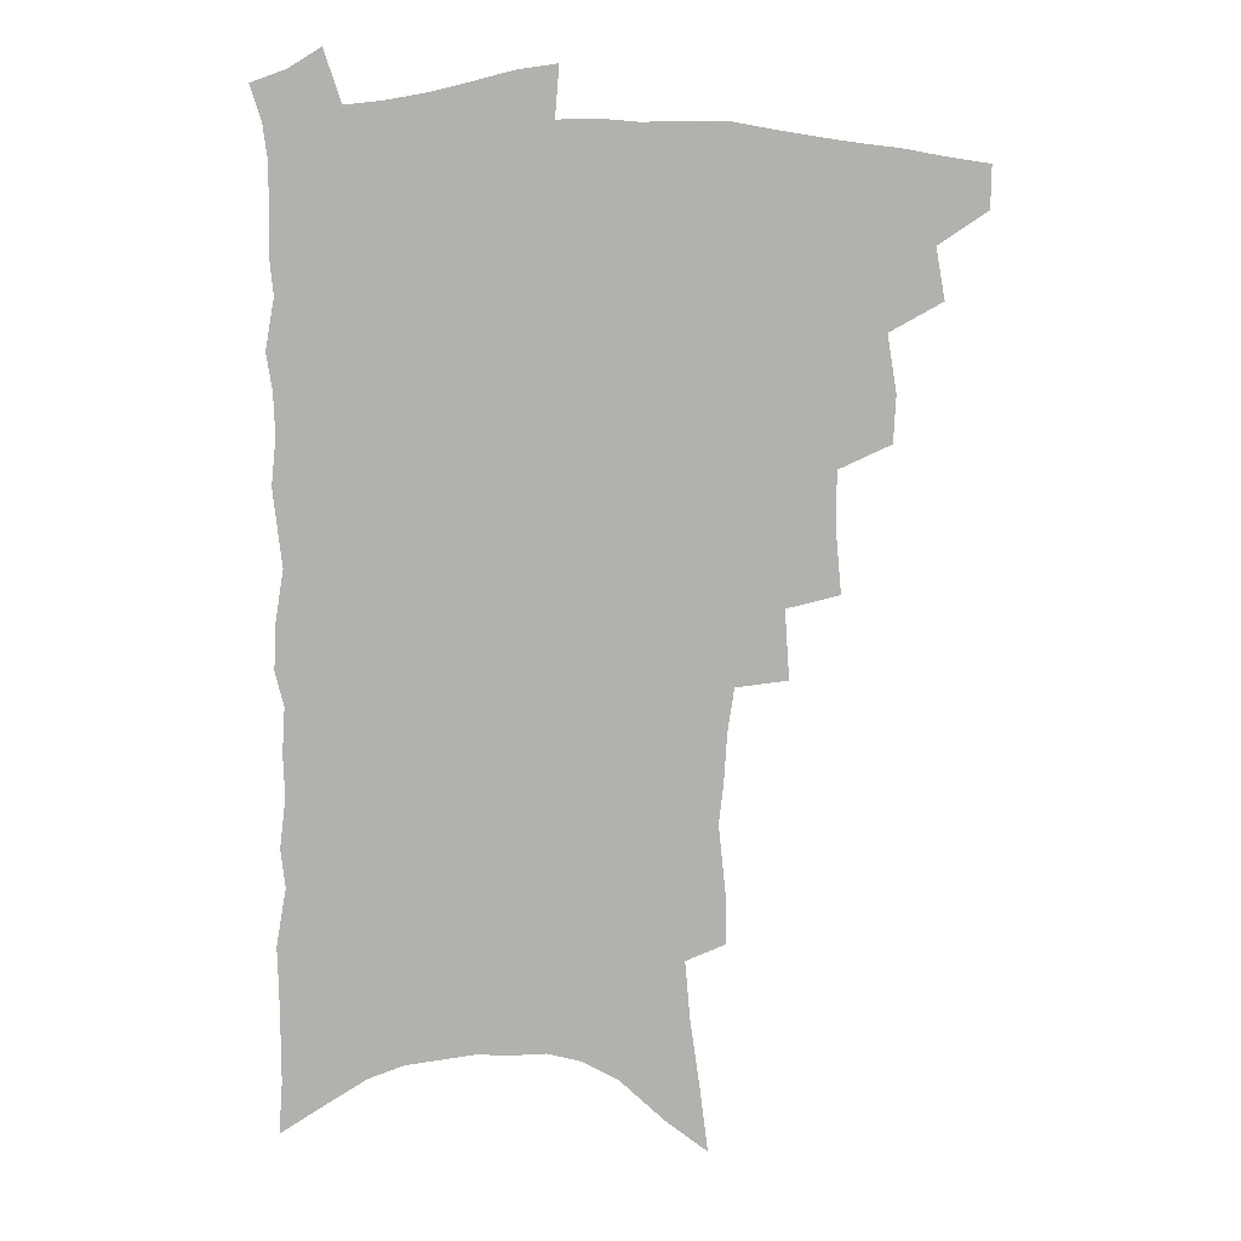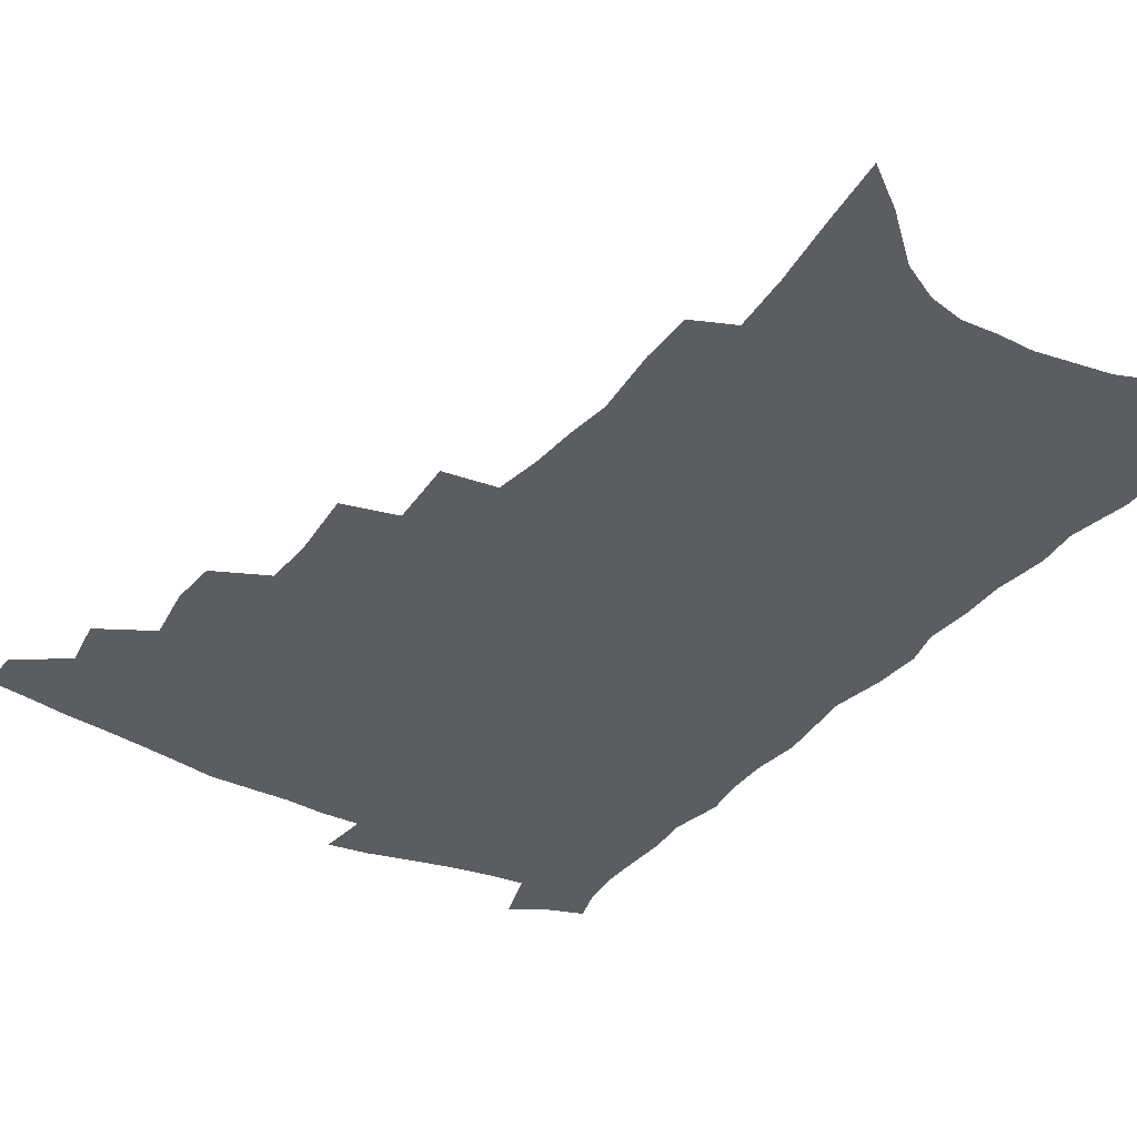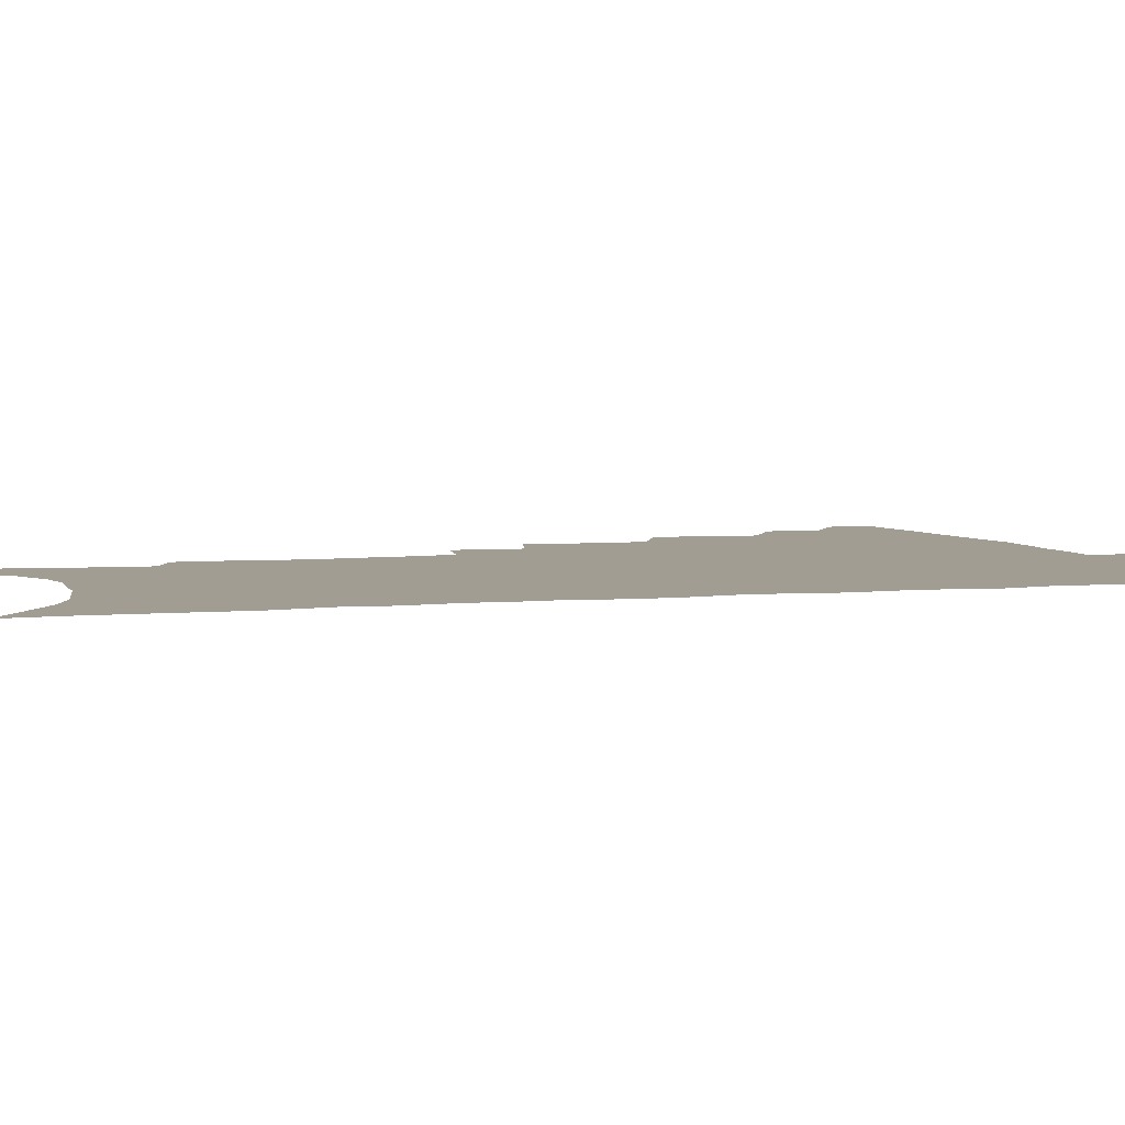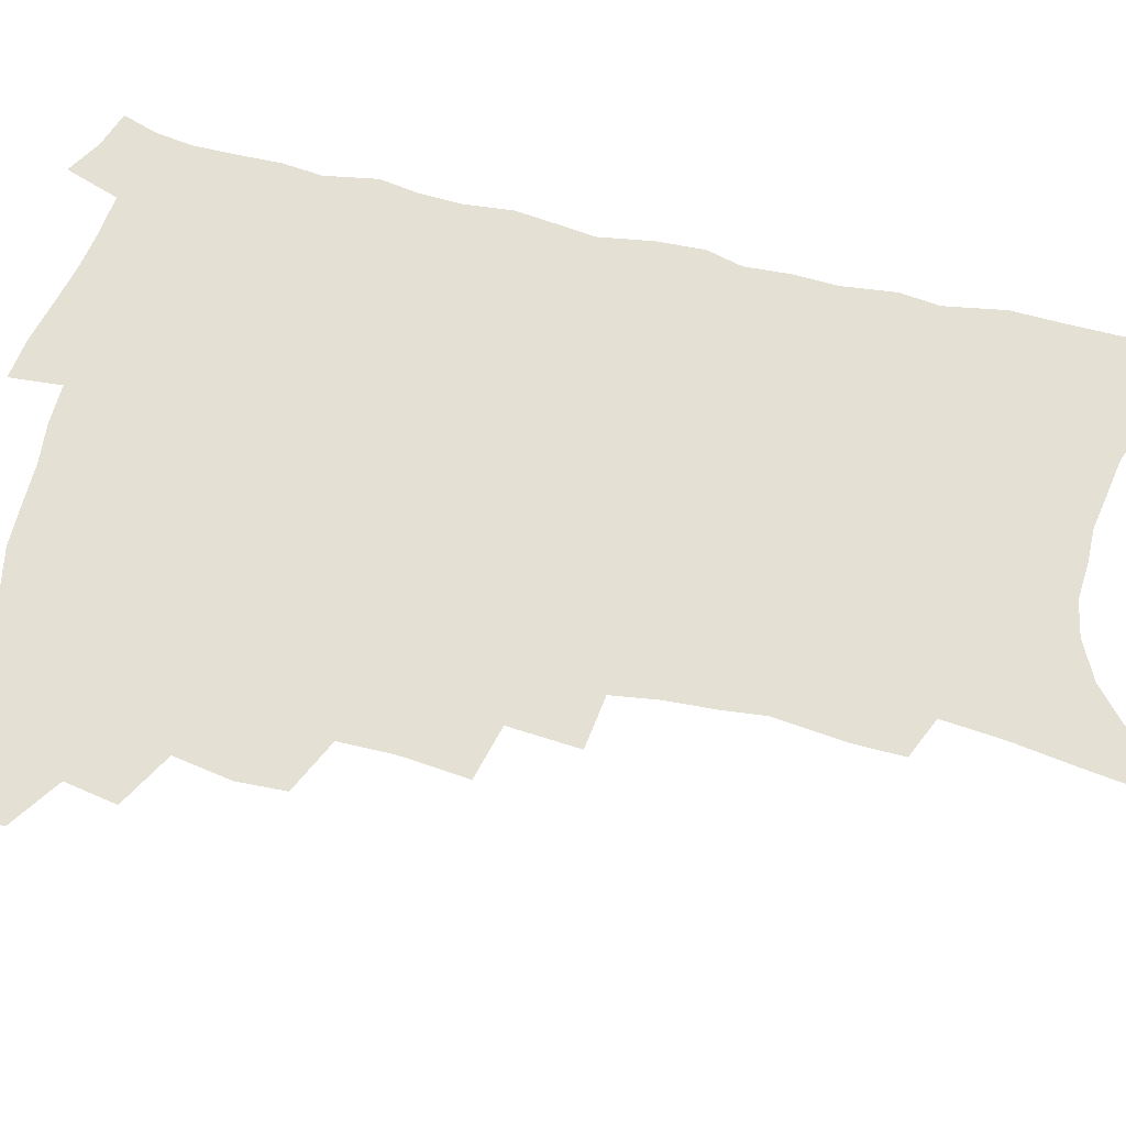
<metadata>
{"format":"obj","ext":"obj","renderer":"f3d","projection":"perspective","resolution":1024,"background":"white","views":[{"elev":10.5,"azim":-179.0,"up":"+Y"},{"elev":-35.4,"azim":-32.9,"up":"+Z"},{"elev":4.7,"azim":73.0,"up":"+Z"},{"elev":65.5,"azim":-76.0,"up":"+Z"}]}
</metadata>
<code>
v 471 484.5 0
v 470.7 499.6 0
v 485.4 454.2 0
v 488.6 472.5 0
v 487.7 487.5 0
v 486.3 502 0
v 501.8 406 0
v 501 423 0
v 504.3 443.6 0
v 504.9 460.1 0
v 505.1 475.4 0
v 502.9 489.9 0
v 500.5 504.7 0
v 518.6 354 0
v 520.8 378.1 0
v 520.6 397.2 0
v 522.3 417.3 0
v 521.6 433.1 0
v 522.1 449.5 0
v 522.6 464.7 0
v 520.2 477.9 0
v 518.2 491.8 0
v 515.5 506.5 0
v 536 323.9 0
v 537.7 349.1 0
v 537.3 369 0
v 537.4 388.2 0
v 537.2 405.4 0
v 536 419.9 0
v 535.3 434.7 0
v 536.1 451.4 0
v 535.9 466.1 0
v 534.3 479.8 0
v 532.3 493.9 0
v 529.9 508.6 0
v 557.1 229 0
v 557.4 247.6 0
v 560 272.5 0
v 558.3 287.5 0
v 557.2 305.3 0
v 554.8 321.4 0
v 553.4 340.2 0
v 552.6 358.6 0
v 551.7 375.9 0
v 551.8 393.9 0
v 550.8 408.5 0
v 550.3 423.6 0
v 551.1 439.9 0
v 550.2 453.6 0
v 550.1 467.8 0
v 548.1 481.8 0
v 546.4 495.8 0
v 544 511 0
v 563 151.9 0
v 566 176.2 0
v 569.6 201.6 0
v 571.5 222.8 0
v 571.7 241.6 0
v 571.9 260.6 0
v 571.7 279 0
v 571.4 298.2 0
v 569.5 313.4 0
v 568.5 331.2 0
v 566.5 346.4 0
v 566.4 365.3 0
v 565.9 382.3 0
v 564.4 395.9 0
v 565.1 412.8 0
v 565.1 428.2 0
v 564.6 442.1 0
v 564.7 456.4 0
v 563.3 469.5 0
v 562.9 482.9 0
v 560.9 497 0
v 558.1 513.6 0
v 578.1 163.2 0
v 579.7 184.4 0
v 585 214.9 0
v 585.4 234.1 0
v 585.4 252.5 0
v 583.8 266.9 0
v 583.6 285.5 0
v 583.8 306.3 0
v 582.7 322.3 0
v 581.2 337.1 0
v 580.3 354.2 0
v 579.1 368.9 0
v 579.3 386.9 0
v 579 401.7 0
v 577.9 414.7 0
v 578.4 430.8 0
v 578.2 444.4 0
v 577.7 457.5 0
v 576.9 470.5 0
v 576.5 483.7 0
v 574.9 498.1 0
v 573.1 513.5 0
v 594.7 178.4 0
v 597.3 203.6 0
v 597.4 221.2 0
v 597.3 239.4 0
v 597.1 258.1 0
v 596.3 274.9 0
v 595.8 292 0
v 594.8 307.4 0
v 594.6 328.2 0
v 593.1 340.3 0
v 592.6 357.7 0
v 591.8 372.9 0
v 591.4 387.6 0
v 591.4 404 0
v 590.9 417.3 0
v 590.9 431.2 0
v 590.9 445.2 0
v 590.6 458.2 0
v 590.4 471.3 0
v 589.9 484.6 0
v 588.8 498.8 0
v 587.9 513.3 0
v 608.1 185.4 0
v 609.2 207.3 0
v 609.5 227 0
v 609.1 244.1 0
v 608.3 259.5 0
v 607.3 274.5 0
v 607.3 295.3 0
v 606.8 313.3 0
v 605.9 327.9 0
v 605 343.6 0
v 604.7 360.9 0
v 604.2 375.8 0
v 603.7 389.8 0
v 603.6 405 0
v 603.7 419.6 0
v 603.6 432.8 0
v 603.7 446.1 0
v 603.7 458.7 0
v 603.8 471.7 0
v 603.9 484.7 0
v 603.4 498.2 0
v 601.9 514.5 0
v 620.6 188.2 0
v 621 210.5 0
v 620.9 228.4 0
v 620.5 245.9 0
v 620.1 265 0
v 619.4 282.4 0
v 618.7 295 0
v 618 316.5 0
v 617.4 329.8 0
v 616.8 346.8 0
v 616.4 361.5 0
v 616 375.8 0
v 615.9 391.9 0
v 615.7 406.3 0
v 615.8 420.1 0
v 616 433.2 0
v 616 445.8 0
v 616.5 458.8 0
v 617.3 472.1 0
v 617.4 484.5 0
v 617 498 0
v 616 514.1 0
v 614.5 532.4 0
v 633.1 187.5 0
v 632.8 210.1 0
v 632.3 232.5 0
v 632.1 247.5 0
v 631.4 266.1 0
v 630.8 281 0
v 630.1 298.8 0
v 629.5 314.8 0
v 628.9 331 0
v 628.2 347.8 0
v 628.1 360.8 0
v 627.8 376.7 0
v 627.7 391.6 0
v 627.6 405.9 0
v 627.7 419.6 0
v 628.2 434.6 0
v 628.6 446.3 0
v 629.1 458.7 0
v 629.7 471.7 0
v 630.2 484.2 0
v 630.4 497.4 0
v 630.1 512.8 0
v 628.8 530.3 0
v 645.6 187.7 0
v 644.6 211.2 0
v 644.6 227.5 0
v 643.8 245.6 0
v 642.7 265.3 0
v 642.2 281.4 0
v 641.3 299.3 0
v 640.6 315.8 0
v 640.7 329.1 0
v 639.9 345.9 0
v 639.6 361.6 0
v 639.7 375.7 0
v 639.6 390.5 0
v 639.6 404.8 0
v 639.5 420.2 0
v 640.2 432.9 0
v 640.8 445.3 0
v 641.5 458.1 0
v 642.1 471.2 0
v 642.9 483.6 0
v 643.7 496.4 0
v 645.2 508.8 0
v 643.8 526.4 0
v 658.4 185.6 0
v 657.1 207.1 0
v 656 227.9 0
v 655.8 243 0
v 654.1 264 0
v 654.2 278.3 0
v 652.5 298.5 0
v 652.1 313.8 0
v 652.2 328.1 0
v 651.6 344.3 0
v 651.2 359.9 0
v 652 372.9 0
v 651.7 388.2 0
v 652.3 401.4 0
v 651.7 417.9 0
v 652.2 431.1 0
v 653.4 443.3 0
v 653.8 457.2 0
v 654.4 470.2 0
v 655.6 482.6 0
v 656.7 495.2 0
v 657.9 508.1 0
v 658.5 522.9 0
v 671 183.6 0
v 669.8 203.7 0
v 668.5 223.4 0
v 667.7 241 0
v 667 258.4 0
v 665.9 276.3 0
v 664.6 294.6 0
v 663.8 311 0
v 664.4 324.7 0
v 663.6 341.5 0
v 664.4 354.9 0
v 664.3 370.1 0
v 663.6 386.4 0
v 664.4 399.5 0
v 663.6 416 0
v 664.7 428.7 0
v 665.4 442.1 0
v 666.6 454.8 0
v 667 468.4 0
v 667.9 481.7 0
v 669.7 494.1 0
v 671.1 507.1 0
v 672.8 520.4 0
v 684.4 178.3 0
v 683.8 196.6 0
v 682.3 216.4 0
v 680.4 236.5 0
v 679.3 254.4 0
v 678.8 271.2 0
v 677.5 288.9 0
v 678.2 303.2 0
v 676.2 322.1 0
v 677.1 335.8 0
v 676.5 351.9 0
v 677.2 365.9 0
v 676.4 382.2 0
v 677.3 395.9 0
v 677.4 410.7 0
v 677.8 425 0
v 678 439.4 0
v 679.7 452.1 0
v 679.3 467.3 0
v 680.9 479.7 0
v 682.3 492.5 0
v 684.6 505.3 0
v 686.7 518.9 0
v 693 537.9 0
v 700.1 168.2 0
v 698.8 187.7 0
v 697.9 206.4 0
v 696.9 224.7 0
v 694 245.8 0
v 693.6 262.5 0
v 692.3 280.3 0
v 691.3 297.4 0
v 691.5 312.8 0
v 692.1 327.6 0
v 693 342 0
v 691.4 359.4 0
v 691.6 374.4 0
v 693.1 388 0
v 692.3 404 0
v 693.6 417.9 0
v 691.9 434.6 0
v 694.5 447.2 0
v 692.9 463.7 0
v 693.6 477.3 0
v 695.8 489.9 0
v 697.9 503 0
v 699.7 516.2 0
v 705.1 530.5 0
v 716.4 157.5 0
v 715 177.1 0
v 715.1 194 0
v 715.3 210.7 0
v 715.7 227.2 0
v 712 248.7 0
v 713.6 263 0
v 711.4 281.8 0
v 711.9 297.1 0
v 710.9 314.1 0
v 714.1 326.6 0
v 713.3 343.4 0
v 710.2 362.6 0
v 711.8 376.5 0
v 713.4 390.8 0
v 711.7 408.2 0
v 712.2 423.4 0
v 714.4 437 0
v 711.1 455.6 0
v 712.5 469.8 0
v 712.1 484.9 0
v 711.9 500.2 0
v 713.7 513.4 0
v 717.7 526.1 0
f 4 5 1
f 1 5 2
f 5 6 2
f 9 10 3
f 3 10 4
f 10 11 4
f 4 11 5
f 11 12 5
f 5 12 6
f 12 13 6
f 16 17 7
f 7 17 8
f 17 18 8
f 8 18 9
f 18 19 9
f 9 19 10
f 19 20 10
f 10 20 11
f 20 21 11
f 11 21 12
f 21 22 12
f 12 22 13
f 22 23 13
f 25 26 14
f 14 26 15
f 26 27 15
f 15 27 16
f 27 28 16
f 16 28 17
f 28 29 17
f 17 29 18
f 29 30 18
f 18 30 19
f 30 31 19
f 19 31 20
f 31 32 20
f 20 32 21
f 32 33 21
f 21 33 22
f 33 34 22
f 22 34 23
f 34 35 23
f 41 42 24
f 24 42 25
f 42 43 25
f 25 43 26
f 43 44 26
f 26 44 27
f 44 45 27
f 27 45 28
f 45 46 28
f 28 46 29
f 46 47 29
f 29 47 30
f 47 48 30
f 30 48 31
f 48 49 31
f 31 49 32
f 49 50 32
f 32 50 33
f 50 51 33
f 33 51 34
f 51 52 34
f 34 52 35
f 52 53 35
f 57 58 36
f 36 58 37
f 58 59 37
f 37 59 38
f 59 60 38
f 38 60 39
f 60 61 39
f 39 61 40
f 61 62 40
f 40 62 41
f 62 63 41
f 41 63 42
f 63 64 42
f 42 64 43
f 64 65 43
f 43 65 44
f 65 66 44
f 44 66 45
f 66 67 45
f 45 67 46
f 67 68 46
f 46 68 47
f 68 69 47
f 47 69 48
f 69 70 48
f 48 70 49
f 70 71 49
f 49 71 50
f 71 72 50
f 50 72 51
f 72 73 51
f 51 73 52
f 73 74 52
f 52 74 53
f 74 75 53
f 54 76 55
f 76 77 55
f 55 77 56
f 77 78 56
f 56 78 57
f 78 79 57
f 57 79 58
f 79 80 58
f 58 80 59
f 80 81 59
f 59 81 60
f 81 82 60
f 60 82 61
f 82 83 61
f 61 83 62
f 83 84 62
f 62 84 63
f 84 85 63
f 63 85 64
f 85 86 64
f 64 86 65
f 86 87 65
f 65 87 66
f 87 88 66
f 66 88 67
f 88 89 67
f 67 89 68
f 89 90 68
f 68 90 69
f 90 91 69
f 69 91 70
f 91 92 70
f 70 92 71
f 92 93 71
f 71 93 72
f 93 94 72
f 72 94 73
f 94 95 73
f 73 95 74
f 95 96 74
f 74 96 75
f 96 97 75
f 76 98 77
f 98 99 77
f 77 99 78
f 99 100 78
f 78 100 79
f 100 101 79
f 79 101 80
f 101 102 80
f 80 102 81
f 102 103 81
f 81 103 82
f 103 104 82
f 82 104 83
f 104 105 83
f 83 105 84
f 105 106 84
f 84 106 85
f 106 107 85
f 85 107 86
f 107 108 86
f 86 108 87
f 108 109 87
f 87 109 88
f 109 110 88
f 88 110 89
f 110 111 89
f 89 111 90
f 111 112 90
f 90 112 91
f 112 113 91
f 91 113 92
f 113 114 92
f 92 114 93
f 114 115 93
f 93 115 94
f 115 116 94
f 94 116 95
f 116 117 95
f 95 117 96
f 117 118 96
f 96 118 97
f 118 119 97
f 98 120 99
f 120 121 99
f 99 121 100
f 121 122 100
f 100 122 101
f 122 123 101
f 101 123 102
f 123 124 102
f 102 124 103
f 124 125 103
f 103 125 104
f 125 126 104
f 104 126 105
f 126 127 105
f 105 127 106
f 127 128 106
f 106 128 107
f 128 129 107
f 107 129 108
f 129 130 108
f 108 130 109
f 130 131 109
f 109 131 110
f 131 132 110
f 110 132 111
f 132 133 111
f 111 133 112
f 133 134 112
f 112 134 113
f 134 135 113
f 113 135 114
f 135 136 114
f 114 136 115
f 136 137 115
f 115 137 116
f 137 138 116
f 116 138 117
f 138 139 117
f 117 139 118
f 139 140 118
f 118 140 119
f 140 141 119
f 120 142 121
f 142 143 121
f 121 143 122
f 143 144 122
f 122 144 123
f 144 145 123
f 123 145 124
f 145 146 124
f 124 146 125
f 146 147 125
f 125 147 126
f 147 148 126
f 126 148 127
f 148 149 127
f 127 149 128
f 149 150 128
f 128 150 129
f 150 151 129
f 129 151 130
f 151 152 130
f 130 152 131
f 152 153 131
f 131 153 132
f 153 154 132
f 132 154 133
f 154 155 133
f 133 155 134
f 155 156 134
f 134 156 135
f 156 157 135
f 135 157 136
f 157 158 136
f 136 158 137
f 158 159 137
f 137 159 138
f 159 160 138
f 138 160 139
f 160 161 139
f 139 161 140
f 161 162 140
f 140 162 141
f 162 163 141
f 142 165 143
f 165 166 143
f 143 166 144
f 166 167 144
f 144 167 145
f 167 168 145
f 145 168 146
f 168 169 146
f 146 169 147
f 169 170 147
f 147 170 148
f 170 171 148
f 148 171 149
f 171 172 149
f 149 172 150
f 172 173 150
f 150 173 151
f 173 174 151
f 151 174 152
f 174 175 152
f 152 175 153
f 175 176 153
f 153 176 154
f 176 177 154
f 154 177 155
f 177 178 155
f 155 178 156
f 178 179 156
f 156 179 157
f 179 180 157
f 157 180 158
f 180 181 158
f 158 181 159
f 181 182 159
f 159 182 160
f 182 183 160
f 160 183 161
f 183 184 161
f 161 184 162
f 184 185 162
f 162 185 163
f 185 186 163
f 163 186 164
f 186 187 164
f 165 188 166
f 188 189 166
f 166 189 167
f 189 190 167
f 167 190 168
f 190 191 168
f 168 191 169
f 191 192 169
f 169 192 170
f 192 193 170
f 170 193 171
f 193 194 171
f 171 194 172
f 194 195 172
f 172 195 173
f 195 196 173
f 173 196 174
f 196 197 174
f 174 197 175
f 197 198 175
f 175 198 176
f 198 199 176
f 176 199 177
f 199 200 177
f 177 200 178
f 200 201 178
f 178 201 179
f 201 202 179
f 179 202 180
f 202 203 180
f 180 203 181
f 203 204 181
f 181 204 182
f 204 205 182
f 182 205 183
f 205 206 183
f 183 206 184
f 206 207 184
f 184 207 185
f 207 208 185
f 185 208 186
f 208 209 186
f 186 209 187
f 209 210 187
f 188 211 189
f 211 212 189
f 189 212 190
f 212 213 190
f 190 213 191
f 213 214 191
f 191 214 192
f 214 215 192
f 192 215 193
f 215 216 193
f 193 216 194
f 216 217 194
f 194 217 195
f 217 218 195
f 195 218 196
f 218 219 196
f 196 219 197
f 219 220 197
f 197 220 198
f 220 221 198
f 198 221 199
f 221 222 199
f 199 222 200
f 222 223 200
f 200 223 201
f 223 224 201
f 201 224 202
f 224 225 202
f 202 225 203
f 225 226 203
f 203 226 204
f 226 227 204
f 204 227 205
f 227 228 205
f 205 228 206
f 228 229 206
f 206 229 207
f 229 230 207
f 207 230 208
f 230 231 208
f 208 231 209
f 231 232 209
f 209 232 210
f 232 233 210
f 211 234 212
f 234 235 212
f 212 235 213
f 235 236 213
f 213 236 214
f 236 237 214
f 214 237 215
f 237 238 215
f 215 238 216
f 238 239 216
f 216 239 217
f 239 240 217
f 217 240 218
f 240 241 218
f 218 241 219
f 241 242 219
f 219 242 220
f 242 243 220
f 220 243 221
f 243 244 221
f 221 244 222
f 244 245 222
f 222 245 223
f 245 246 223
f 223 246 224
f 246 247 224
f 224 247 225
f 247 248 225
f 225 248 226
f 248 249 226
f 226 249 227
f 249 250 227
f 227 250 228
f 250 251 228
f 228 251 229
f 251 252 229
f 229 252 230
f 252 253 230
f 230 253 231
f 253 254 231
f 231 254 232
f 254 255 232
f 232 255 233
f 255 256 233
f 234 257 235
f 257 258 235
f 235 258 236
f 258 259 236
f 236 259 237
f 259 260 237
f 237 260 238
f 260 261 238
f 238 261 239
f 261 262 239
f 239 262 240
f 262 263 240
f 240 263 241
f 263 264 241
f 241 264 242
f 264 265 242
f 242 265 243
f 265 266 243
f 243 266 244
f 266 267 244
f 244 267 245
f 267 268 245
f 245 268 246
f 268 269 246
f 246 269 247
f 269 270 247
f 247 270 248
f 270 271 248
f 248 271 249
f 271 272 249
f 249 272 250
f 272 273 250
f 250 273 251
f 273 274 251
f 251 274 252
f 274 275 252
f 252 275 253
f 275 276 253
f 253 276 254
f 276 277 254
f 254 277 255
f 277 278 255
f 255 278 256
f 278 279 256
f 257 281 258
f 281 282 258
f 258 282 259
f 282 283 259
f 259 283 260
f 283 284 260
f 260 284 261
f 284 285 261
f 261 285 262
f 285 286 262
f 262 286 263
f 286 287 263
f 263 287 264
f 287 288 264
f 264 288 265
f 288 289 265
f 265 289 266
f 289 290 266
f 266 290 267
f 290 291 267
f 267 291 268
f 291 292 268
f 268 292 269
f 292 293 269
f 269 293 270
f 293 294 270
f 270 294 271
f 294 295 271
f 271 295 272
f 295 296 272
f 272 296 273
f 296 297 273
f 273 297 274
f 297 298 274
f 274 298 275
f 298 299 275
f 275 299 276
f 299 300 276
f 276 300 277
f 300 301 277
f 277 301 278
f 301 302 278
f 278 302 279
f 302 303 279
f 279 303 280
f 303 304 280
f 281 305 282
f 305 306 282
f 282 306 283
f 306 307 283
f 283 307 284
f 307 308 284
f 284 308 285
f 308 309 285
f 285 309 286
f 309 310 286
f 286 310 287
f 310 311 287
f 287 311 288
f 311 312 288
f 288 312 289
f 312 313 289
f 289 313 290
f 313 314 290
f 290 314 291
f 314 315 291
f 291 315 292
f 315 316 292
f 292 316 293
f 316 317 293
f 293 317 294
f 317 318 294
f 294 318 295
f 318 319 295
f 295 319 296
f 319 320 296
f 296 320 297
f 320 321 297
f 297 321 298
f 321 322 298
f 298 322 299
f 322 323 299
f 299 323 300
f 323 324 300
f 300 324 301
f 324 325 301
f 301 325 302
f 325 326 302
f 302 326 303
f 326 327 303
f 303 327 304
f 327 328 304

</code>
